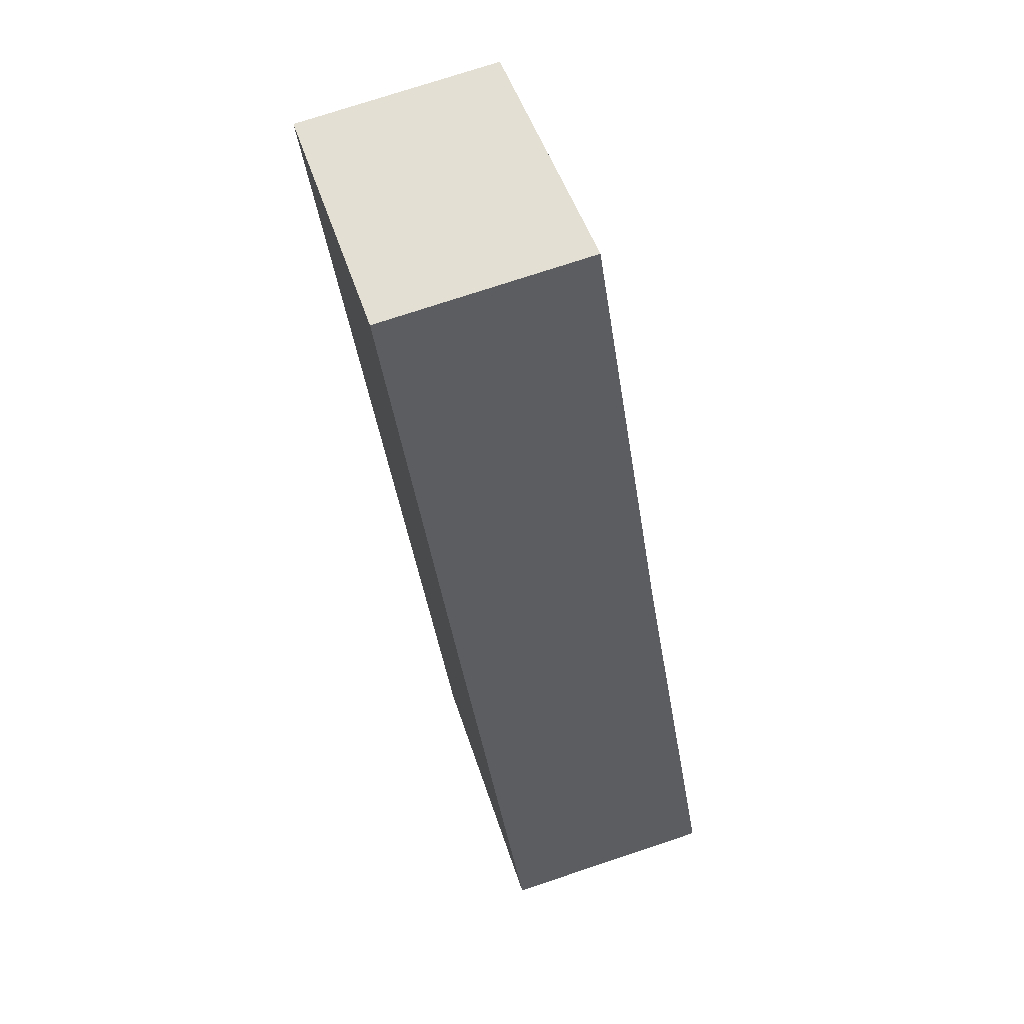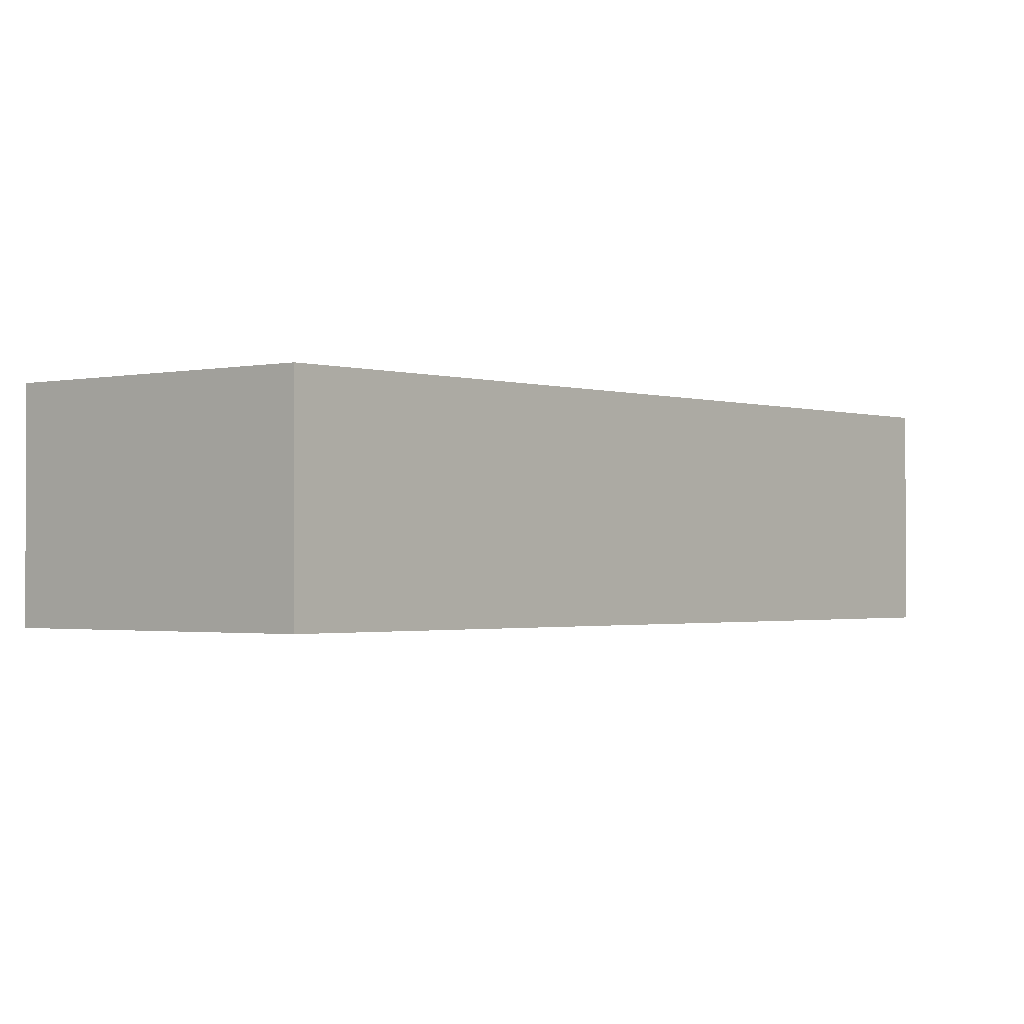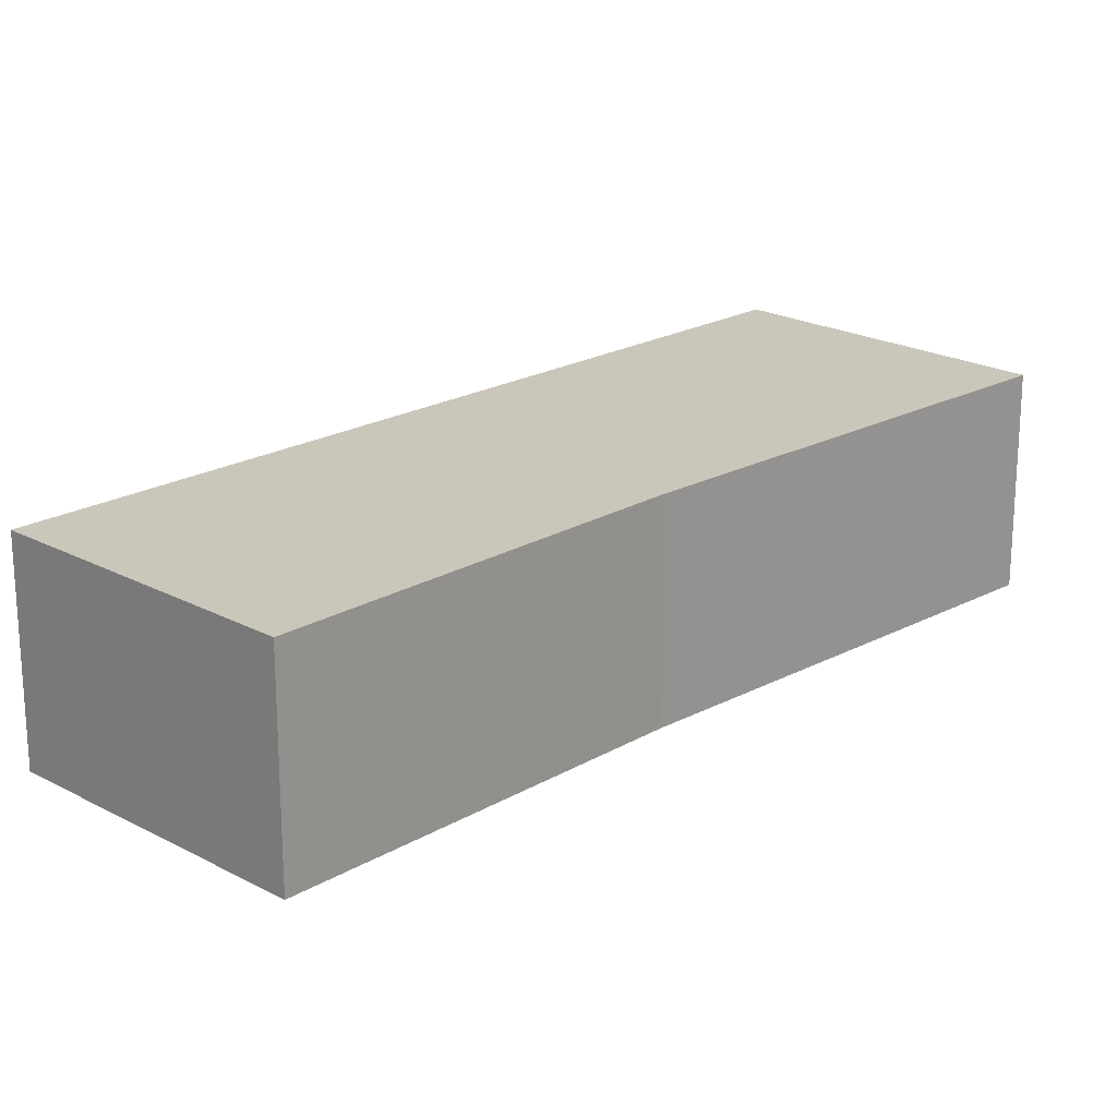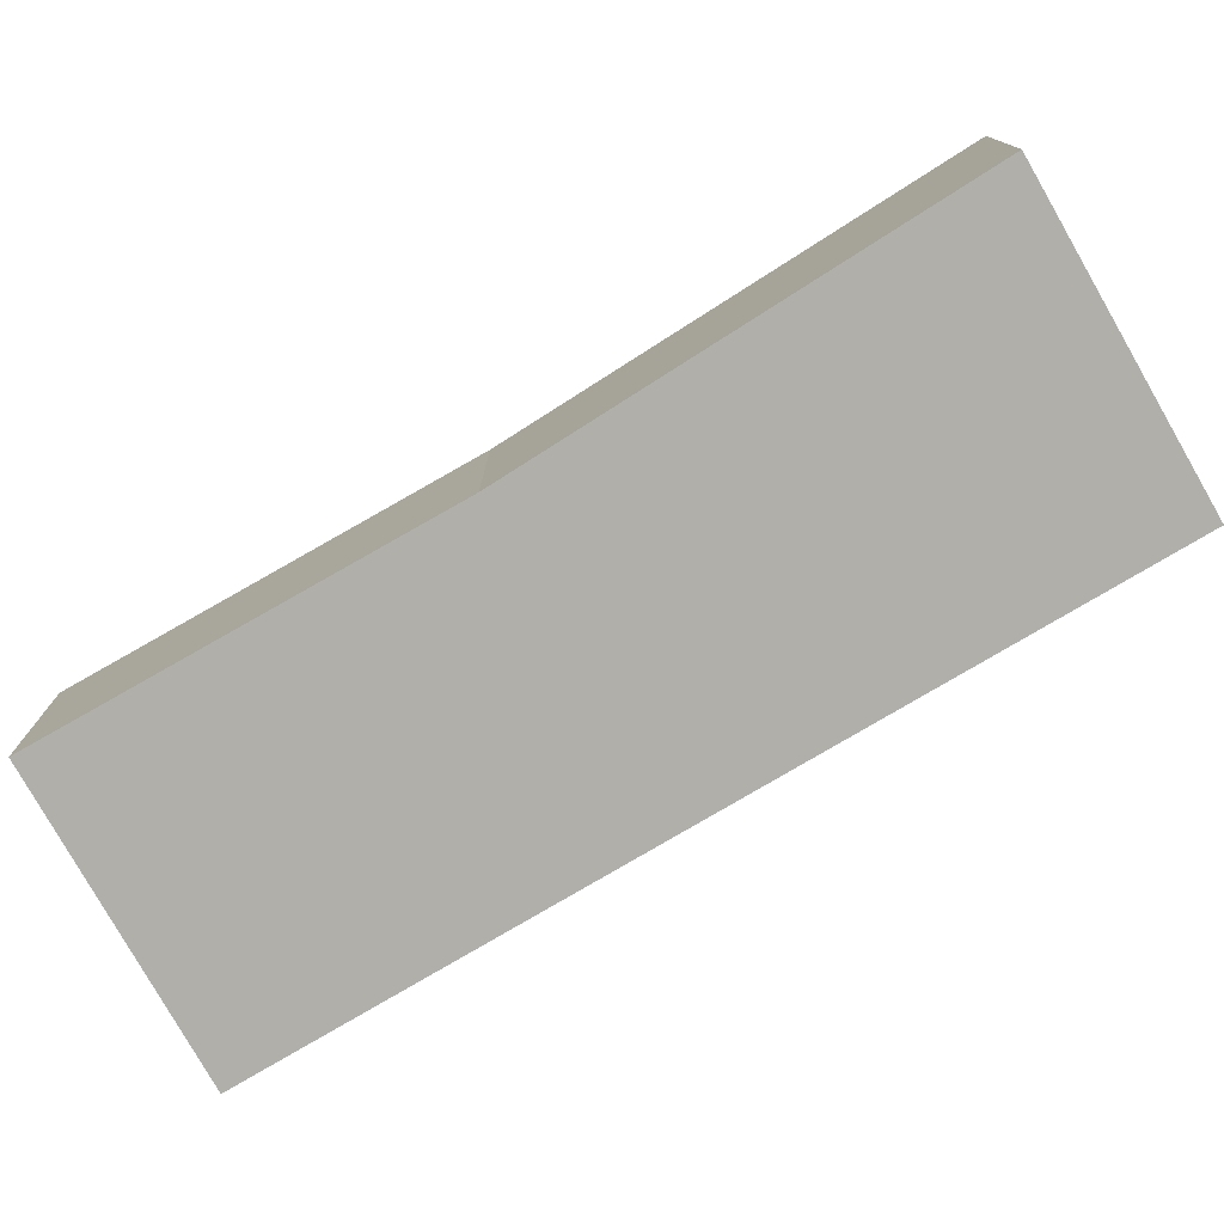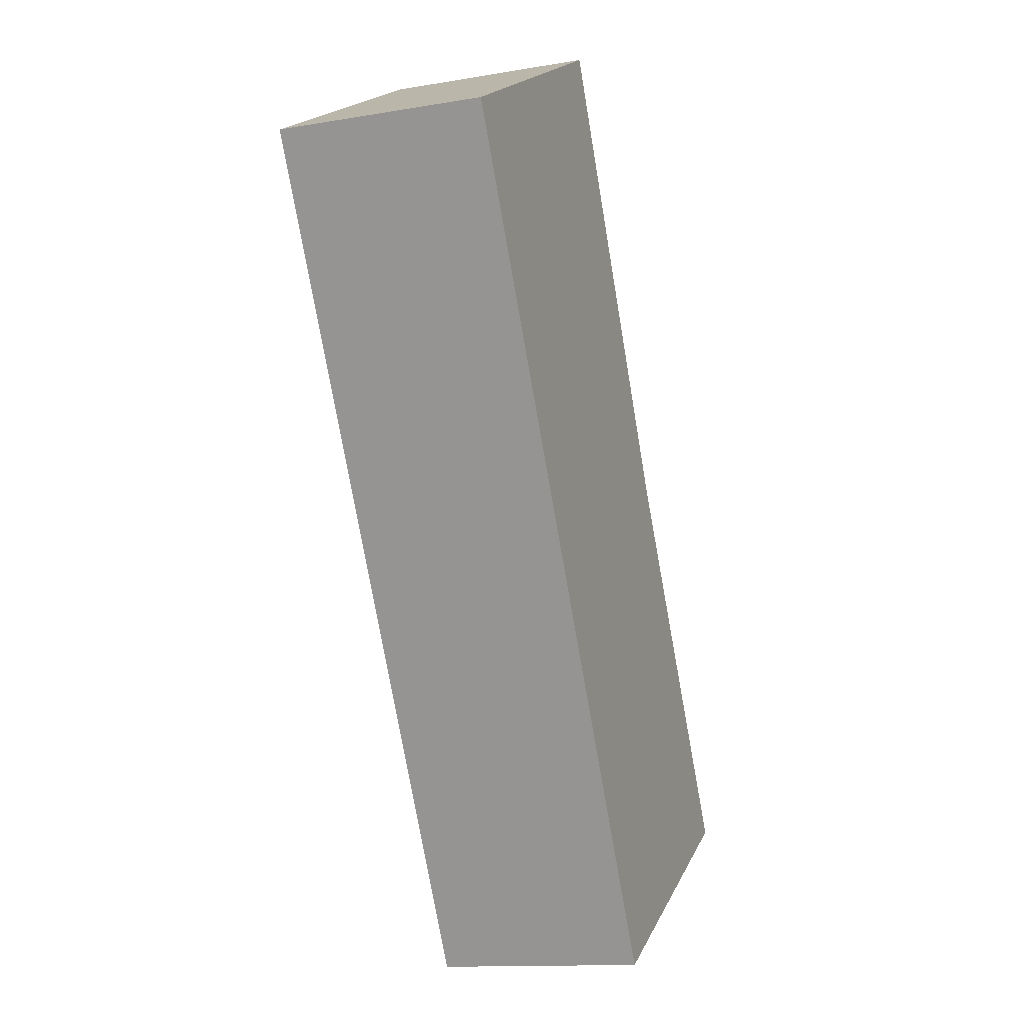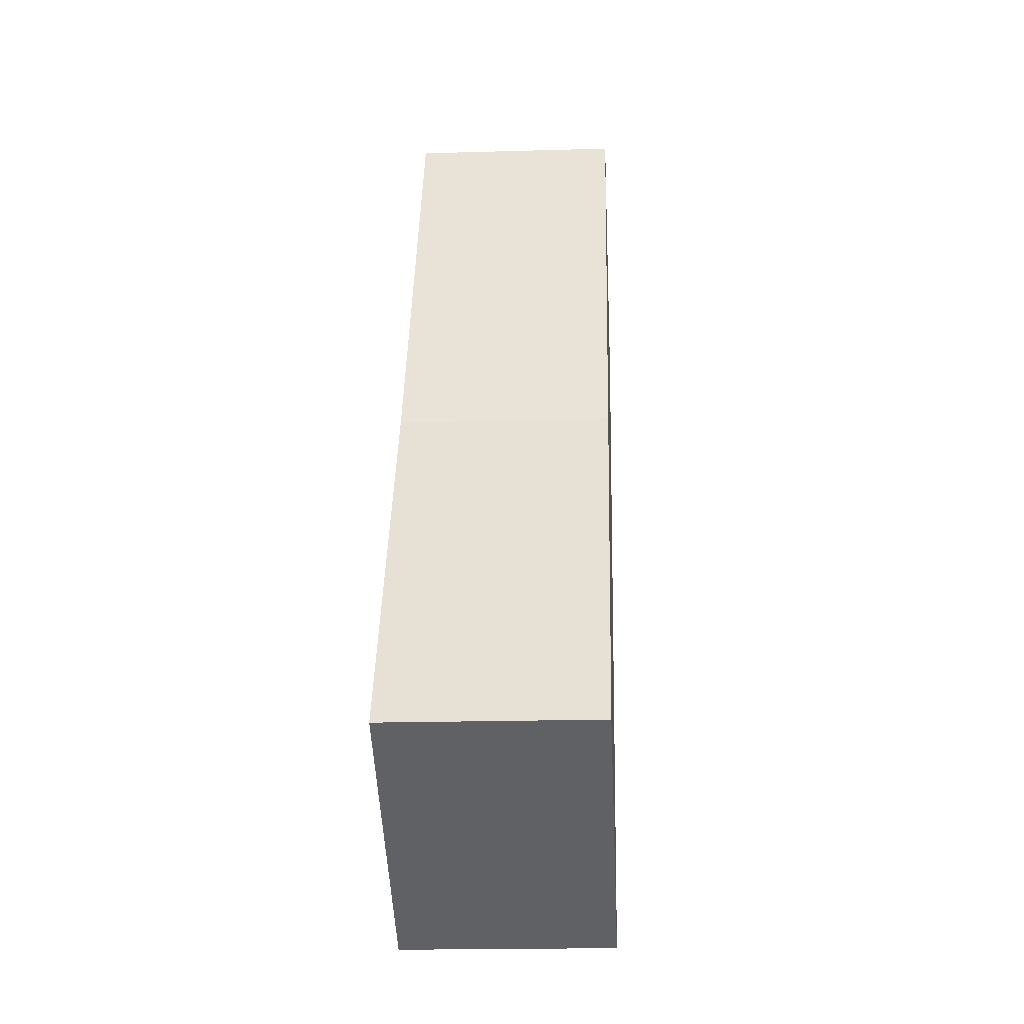
<metadata>
{"format":"obj","ext":"obj","renderer":"f3d","projection":"perspective","resolution":1024,"background":"white","views":[{"elev":74.4,"azim":-108.4,"up":"+Z"},{"elev":-1.4,"azim":69.5,"up":"+Y"},{"elev":21.1,"azim":-106.4,"up":"+Y"},{"elev":-78.0,"azim":-30.5,"up":"+Y"},{"elev":-13.3,"azim":111.1,"up":"+Z"},{"elev":-19.2,"azim":-86.9,"up":"+Z"}]}
</metadata>
<code>
v  2.255 1.733 -1.301
v  3.507 1.733 6.49
v  5.827 1.733 5.168
v  1.719 1.733 2.988
v  0 1.733 1.061e-16
v  3.507 -3.974e-16 6.49
v  5.827 -3.164e-16 5.168
v  2.255 7.966e-17 -1.301
v  0 0 0
v  1.719 -1.83e-16 2.988
g defaultobject
f 1 2 3
f 2 1 4
f 4 1 5
f 6 3 2
f 3 6 7
f 7 1 3
f 1 7 8
f 8 5 1
f 5 8 9
f 10 2 4
f 2 10 6
f 9 4 5
f 4 9 10
f 10 7 6
f 7 10 8
f 8 10 9

</code>
